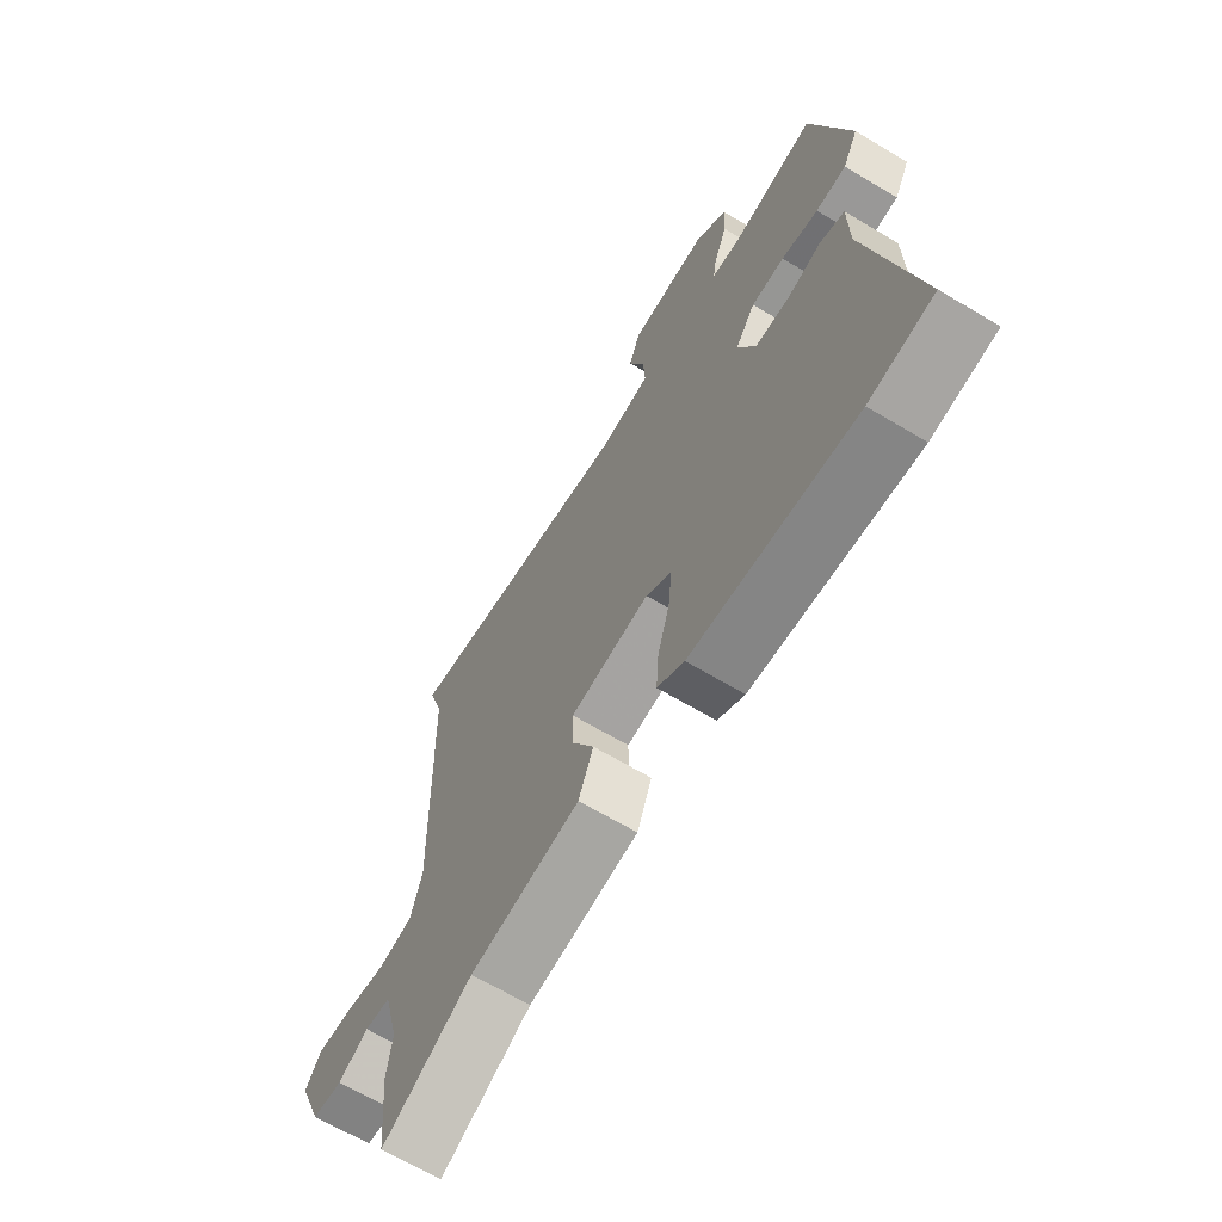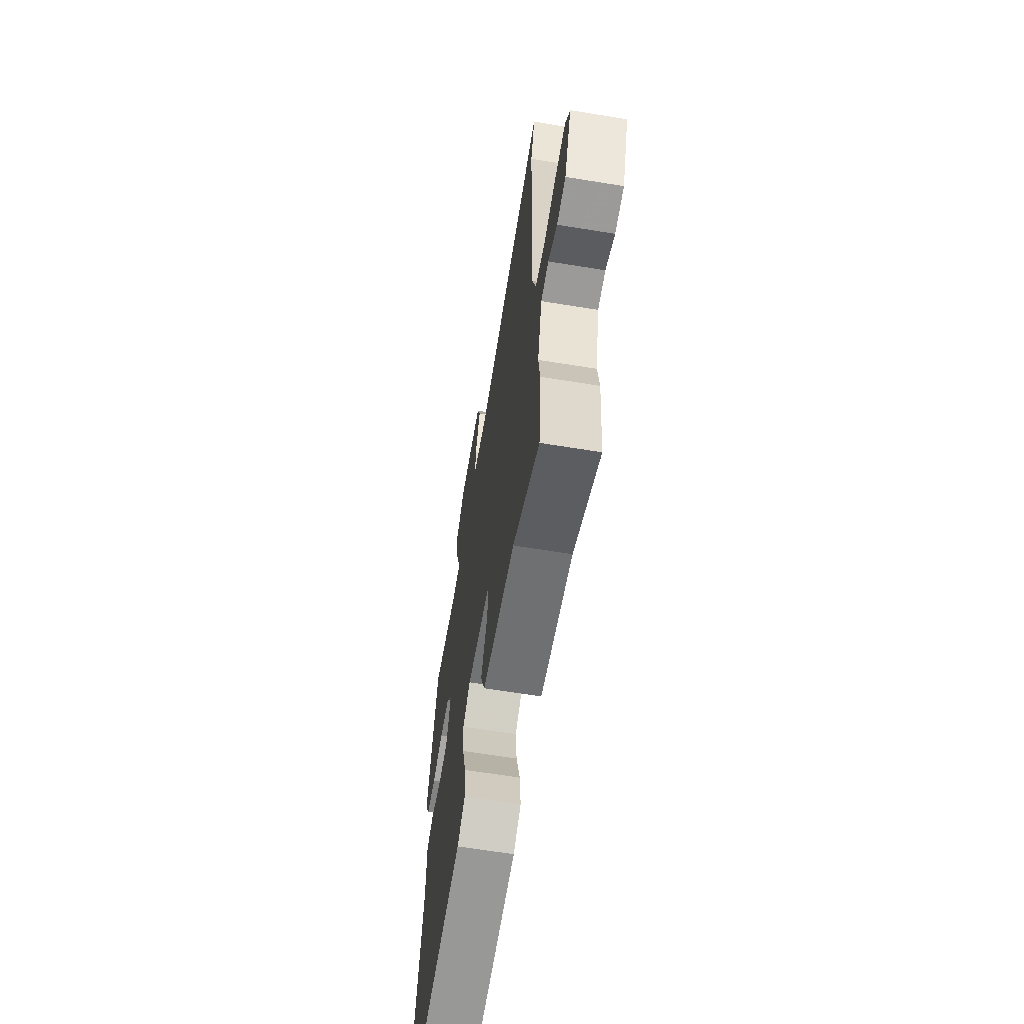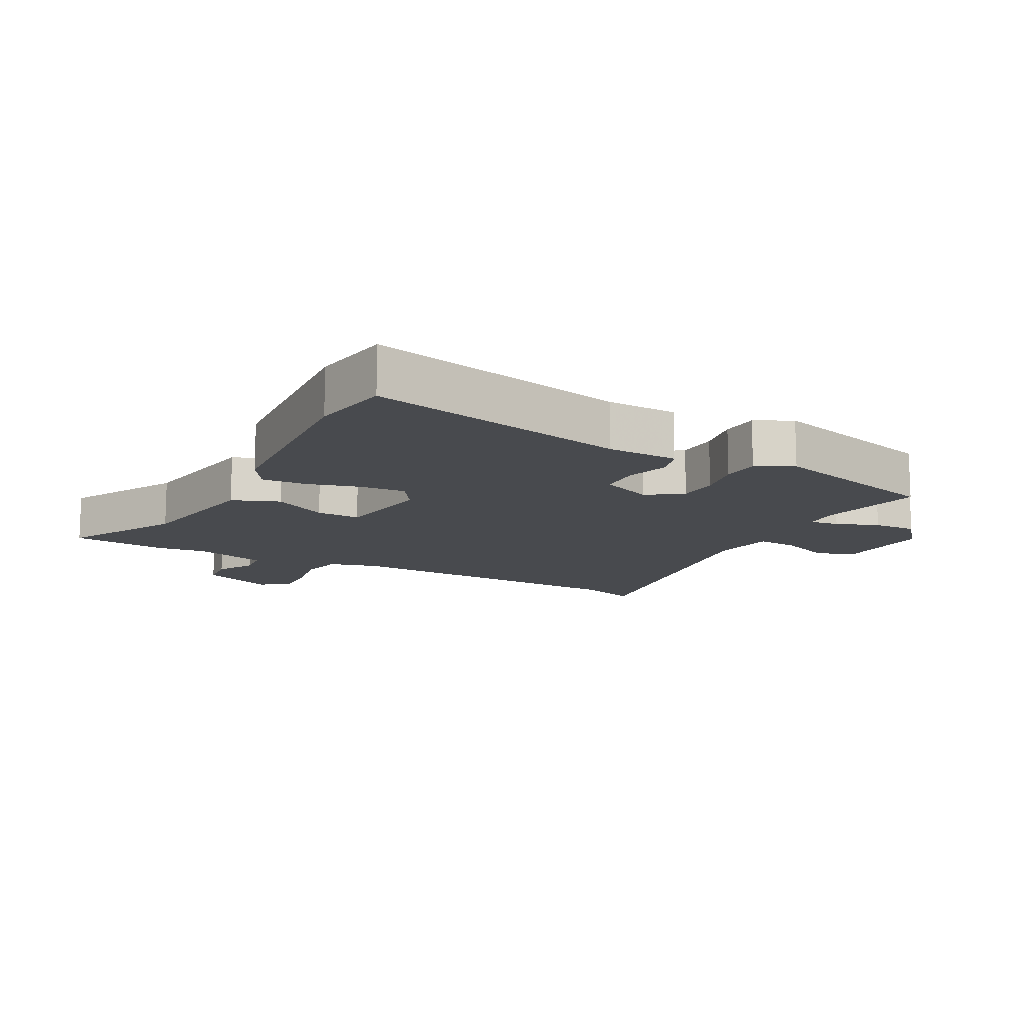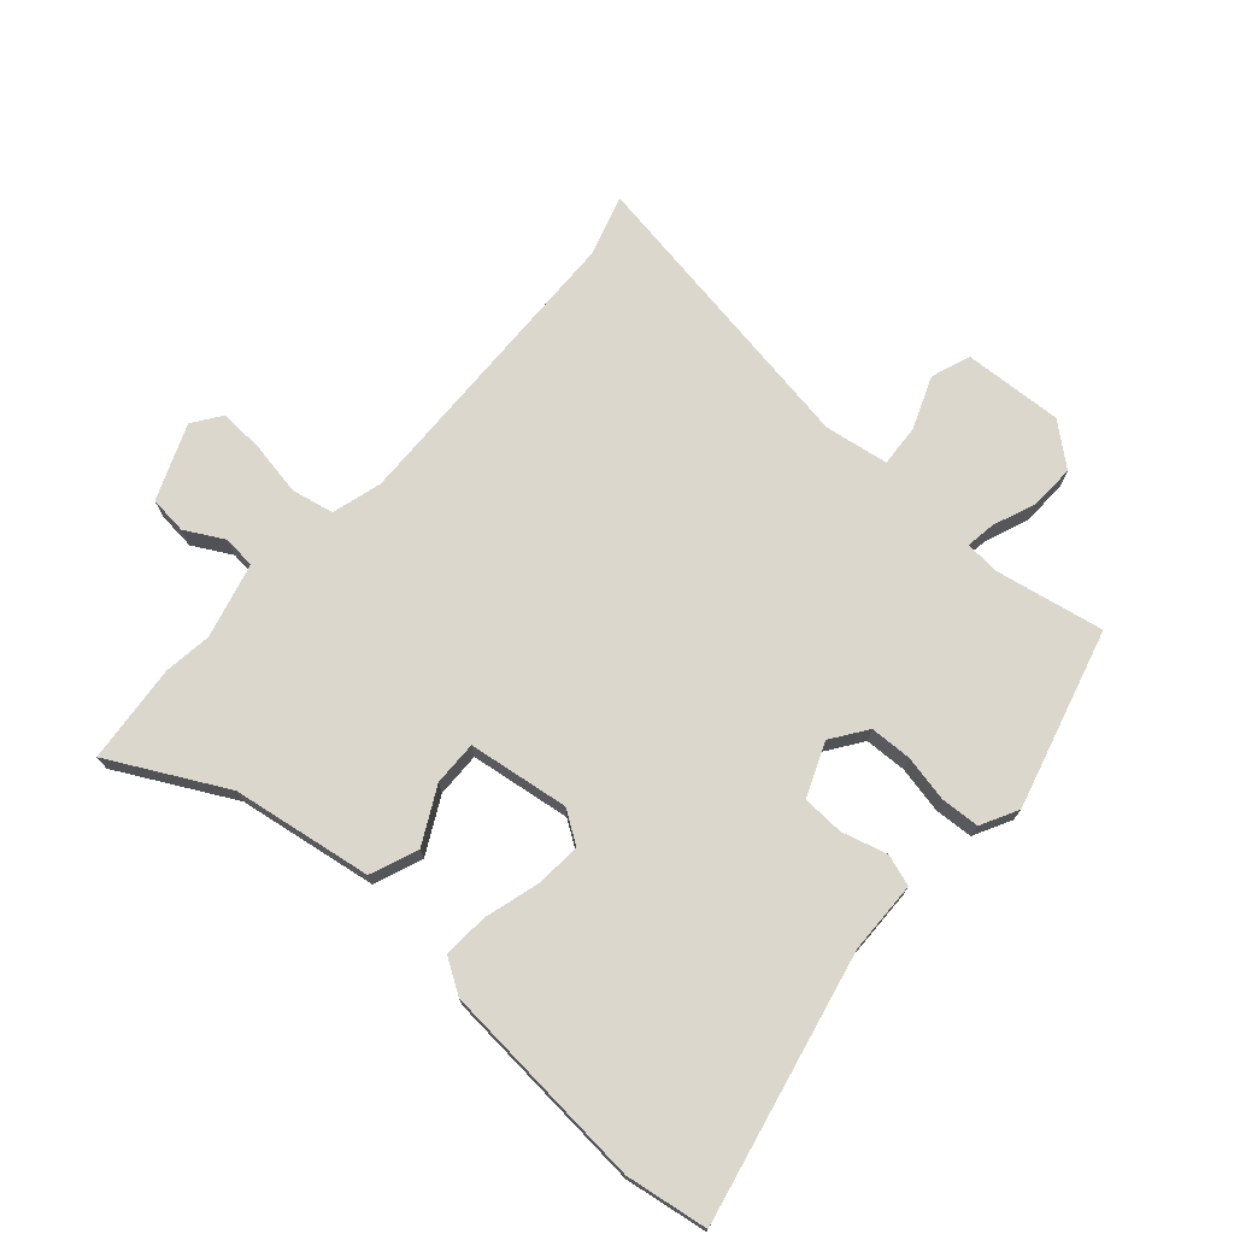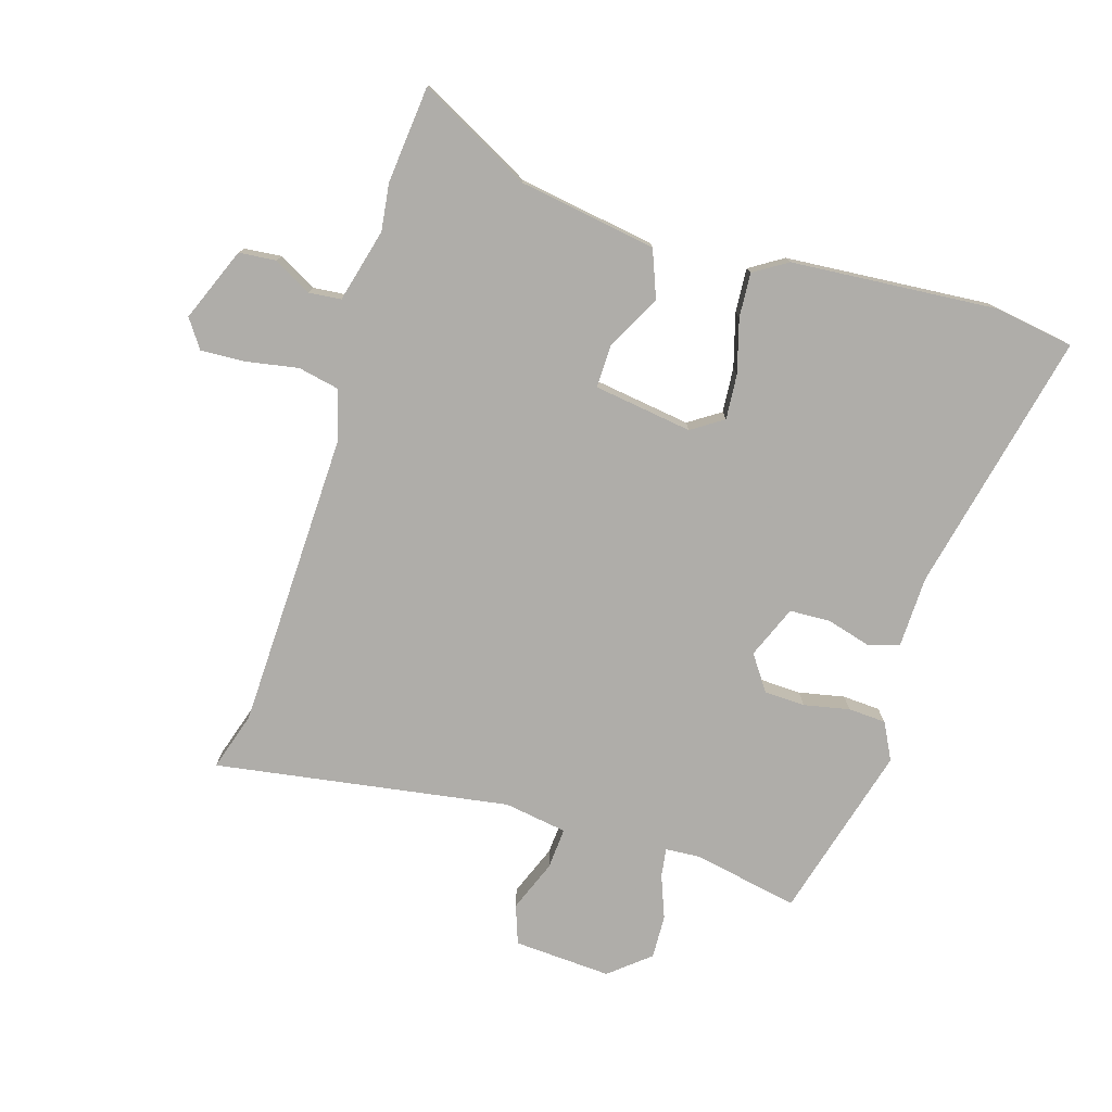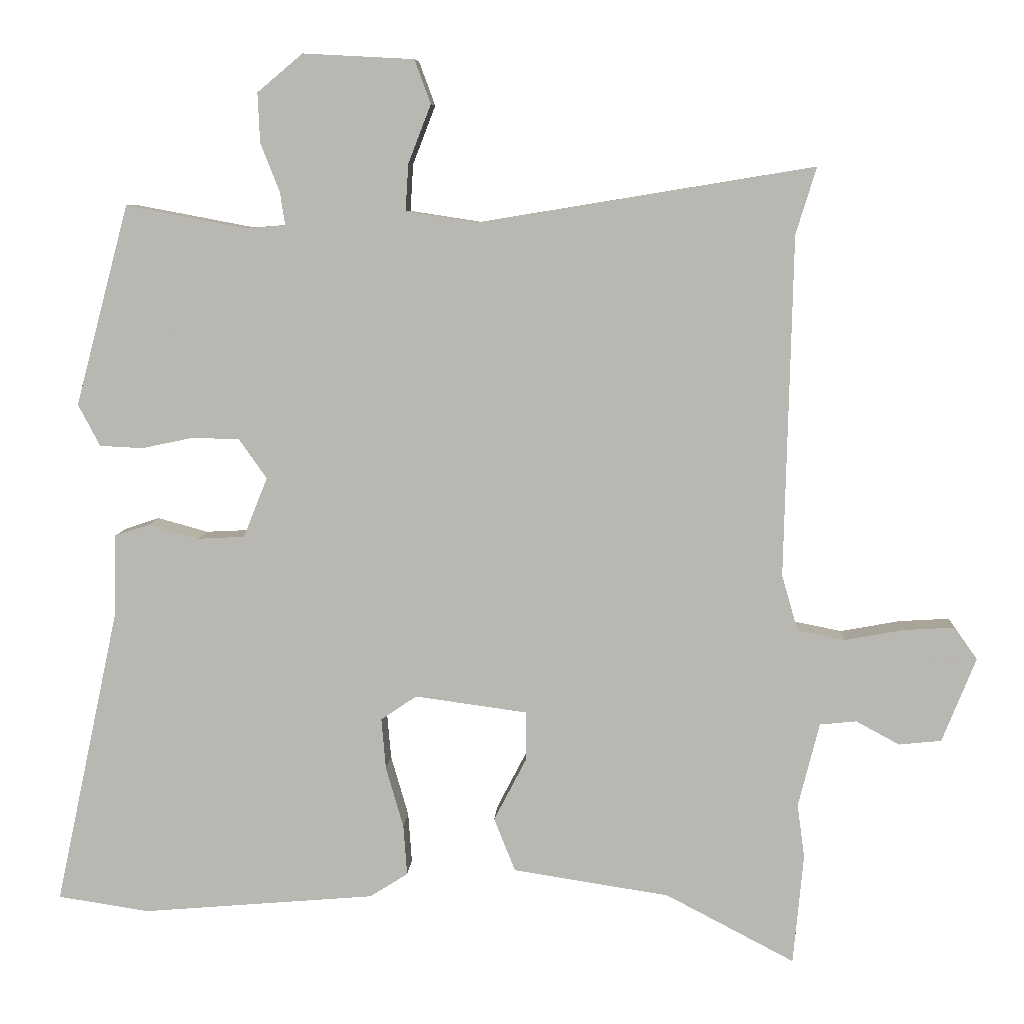
<metadata>
{"format":"obj","ext":"obj","renderer":"f3d","projection":"perspective","resolution":1024,"background":"white","views":[{"elev":-66.1,"azim":-121.0,"up":"+Z"},{"elev":-63.6,"azim":80.6,"up":"+Z"},{"elev":-12.9,"azim":-118.7,"up":"+Y"},{"elev":73.4,"azim":-138.7,"up":"+Y"},{"elev":-77.2,"azim":162.6,"up":"+Y"},{"elev":7.5,"azim":3.2,"up":"+Z"}]}
</metadata>
<code>
v 0.508 0.07 -0.418
v 0.494 0.07 -0.569
v 0.318 0.07 -0.477
v 0.104 0.07 -0.444
v 0.075 0.07 -0.371
v 0.119 0.07 -0.286
v 0.12 0.07 -0.218
v -0.034 0.07 -0.197
v -0.083 0.07 -0.23
v -0.077 0.07 -0.3
v -0.053 0.07 -0.383
v -0.048 0.07 -0.452
v -0.1 0.07 -0.485
v -0.419 0.07 -0.512
v -0.544 0.07 -0.493
v -0.456 0.07 -0.084
v -0.454 0.07 0.026
v -0.406 0.07 0.042
v -0.337 0.07 0.023
v -0.273 0.07 0.026
v -0.24 0.07 0.108
v -0.278 0.07 0.162
v -0.342 0.07 0.164
v -0.413 0.07 0.149
v -0.472 0.07 0.152
v -0.502 0.07 0.209
v -0.429 0.07 0.483
v -0.264 0.07 0.452
v -0.21 0.07 0.456
v -0.217 0.07 0.501
v -0.243 0.07 0.567
v -0.246 0.07 0.635
v -0.184 0.07 0.687
v -0.032 0.07 0.679
v -0.01 0.07 0.619
v -0.041 0.07 0.539
v -0.045 0.07 0.475
v 0.053 0.07 0.46
v 0.511 0.07 0.535
v 0.483 0.07 0.444
v 0.472 0.07 -0.022
v 0.494 0.07 -0.098
v 0.559 0.07 -0.111
v 0.64 0.07 -0.096
v 0.709 0.07 -0.092
v 0.74 0.07 -0.136
v 0.694 0.07 -0.251
v 0.636 0.07 -0.257
v 0.577 0.07 -0.225
v 0.527 0.07 -0.23
v 0.498 0.07 -0.345
v 0.508 0 -0.418
v 0.494 0 -0.569
v 0.318 0 -0.477
v 0.104 0 -0.444
v 0.075 0 -0.371
v 0.119 0 -0.286
v 0.12 0 -0.218
v -0.034 0 -0.197
v -0.083 0 -0.23
v -0.077 0 -0.3
v -0.053 0 -0.383
v -0.048 0 -0.452
v -0.1 0 -0.485
v -0.419 0 -0.512
v -0.544 0 -0.493
v -0.456 0 -0.084
v -0.454 0 0.026
v -0.406 0 0.042
v -0.337 0 0.023
v -0.273 0 0.026
v -0.24 0 0.108
v -0.278 0 0.162
v -0.342 0 0.164
v -0.413 0 0.149
v -0.472 0 0.152
v -0.502 0 0.209
v -0.429 0 0.483
v -0.264 0 0.452
v -0.21 0 0.456
v -0.217 0 0.501
v -0.243 0 0.567
v -0.246 0 0.635
v -0.184 0 0.687
v -0.032 0 0.679
v -0.01 0 0.619
v -0.041 0 0.539
v -0.045 0 0.475
v 0.053 0 0.46
v 0.511 0 0.535
v 0.483 0 0.444
v 0.472 0 -0.022
v 0.494 0 -0.098
v 0.559 0 -0.111
v 0.64 0 -0.096
v 0.709 0 -0.092
v 0.74 0 -0.136
v 0.694 0 -0.251
v 0.636 0 -0.257
v 0.577 0 -0.225
v 0.527 0 -0.23
v 0.498 0 -0.345
f 47 48 49
f 46 47 49
f 45 46 49
f 44 45 49
f 43 44 49
f 42 43 49 50
f 41 42 50 51
f 38 39 40
f 38 40 41
f 37 38 41 51
f 34 35 36
f 33 34 36
f 32 33 36
f 31 32 36
f 30 31 36
f 29 30 36 37
f 26 27 28
f 25 26 28
f 24 25 28
f 23 24 28
f 22 23 28 29
f 37 51 1
f 29 37 1
f 22 29 1
f 21 22 1
f 16 17 18 19
f 16 19 20
f 15 16 20
f 14 15 20
f 13 14 20
f 12 13 20
f 11 12 20
f 10 11 20
f 3 4 5 6
f 3 6 7
f 2 3 7
f 1 2 7
f 21 1 7
f 9 10 20 21
f 8 9 21
f 7 8 21
f 100 99 98
f 100 98 97
f 100 97 96
f 100 96 95
f 100 95 94
f 101 100 94 93
f 102 101 93 92
f 91 90 89
f 92 91 89
f 102 92 89 88
f 87 86 85
f 87 85 84
f 87 84 83
f 87 83 82
f 87 82 81
f 88 87 81 80
f 79 78 77
f 79 77 76
f 79 76 75
f 79 75 74
f 80 79 74 73
f 52 102 88
f 52 88 80
f 52 80 73
f 52 73 72
f 70 69 68 67
f 71 70 67
f 71 67 66
f 71 66 65
f 71 65 64
f 71 64 63
f 71 63 62
f 71 62 61
f 57 56 55 54
f 58 57 54
f 58 54 53
f 58 53 52
f 58 52 72
f 72 71 61 60
f 72 60 59
f 72 59 58
f 1 52 53 2
f 2 53 54 3
f 3 54 55 4
f 4 55 56 5
f 5 56 57 6
f 6 57 58 7
f 7 58 59 8
f 8 59 60 9
f 9 60 61 10
f 10 61 62 11
f 11 62 63 12
f 12 63 64 13
f 13 64 65 14
f 14 65 66 15
f 15 66 67 16
f 16 67 68 17
f 17 68 69 18
f 18 69 70 19
f 19 70 71 20
f 20 71 72 21
f 21 72 73 22
f 22 73 74 23
f 23 74 75 24
f 24 75 76 25
f 25 76 77 26
f 26 77 78 27
f 27 78 79 28
f 28 79 80 29
f 29 80 81 30
f 30 81 82 31
f 31 82 83 32
f 32 83 84 33
f 33 84 85 34
f 34 85 86 35
f 35 86 87 36
f 36 87 88 37
f 37 88 89 38
f 38 89 90 39
f 39 90 91 40
f 40 91 92 41
f 41 92 93 42
f 42 93 94 43
f 43 94 95 44
f 44 95 96 45
f 45 96 97 46
f 46 97 98 47
f 47 98 99 48
f 48 99 100 49
f 49 100 101 50
f 50 101 102 51
f 51 102 52 1

</code>
